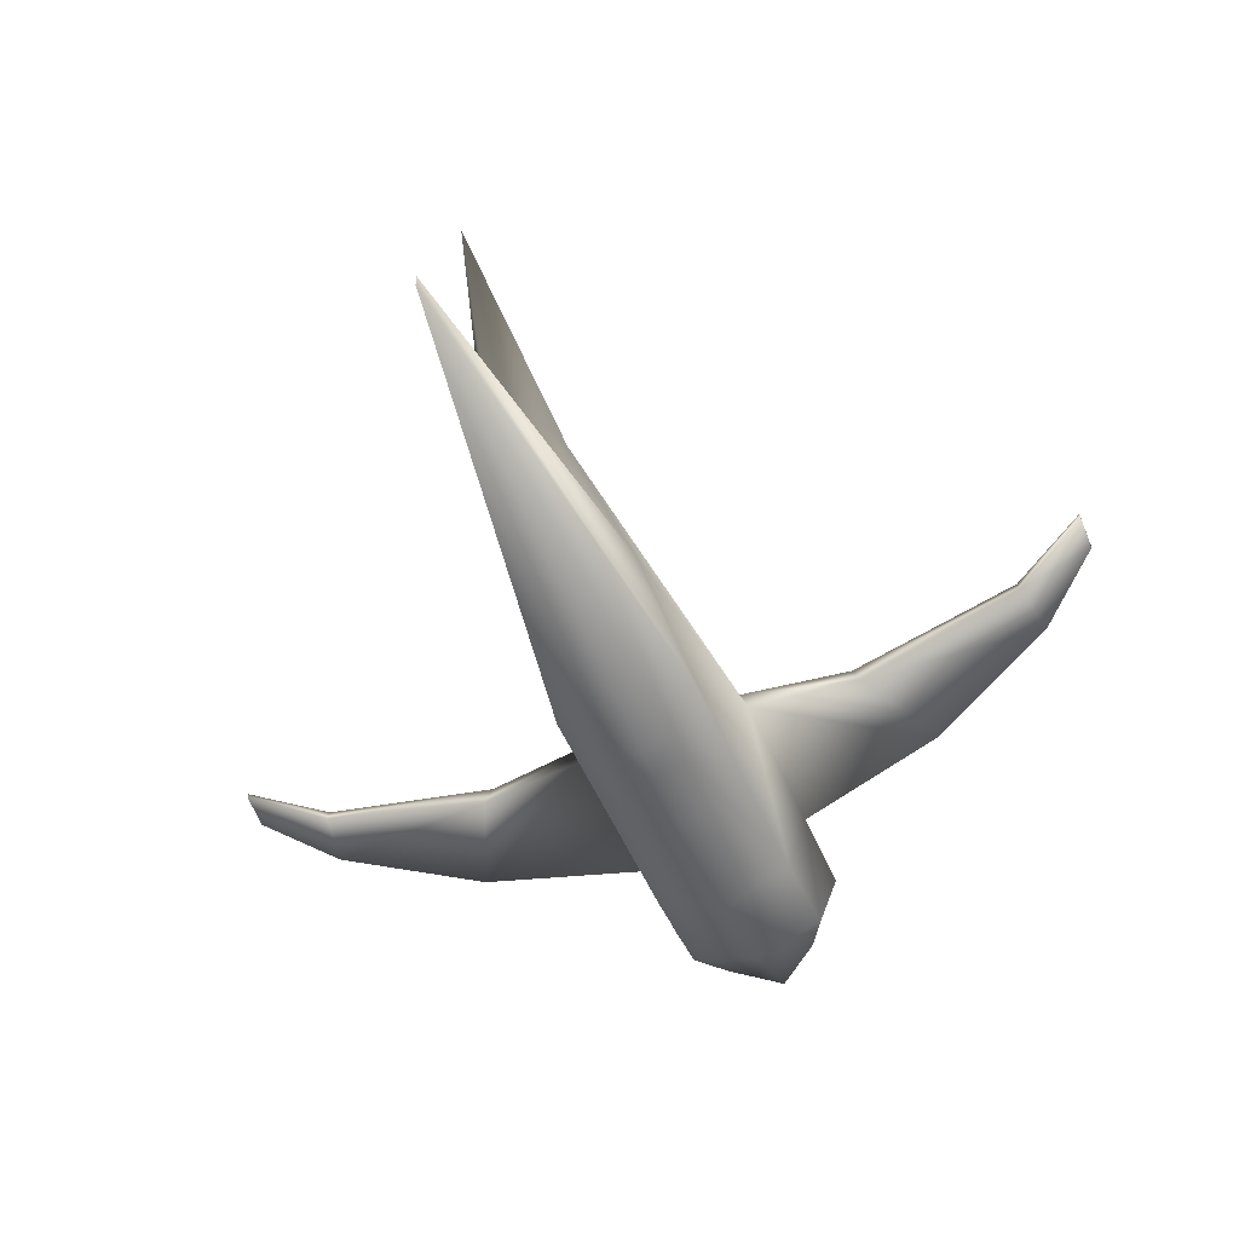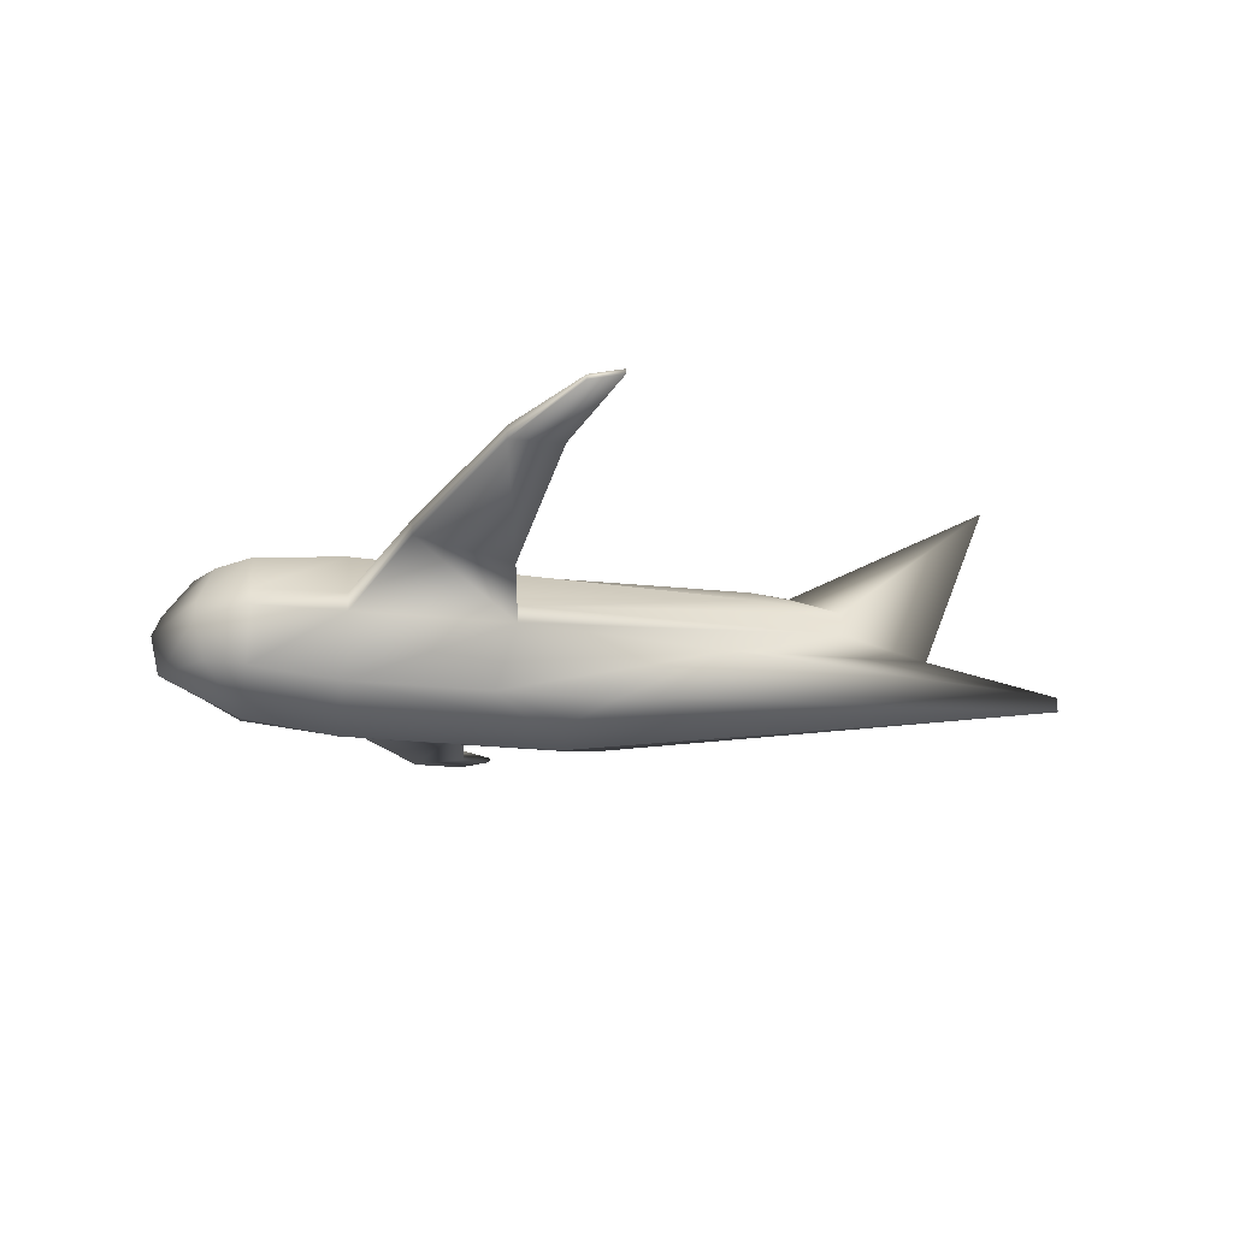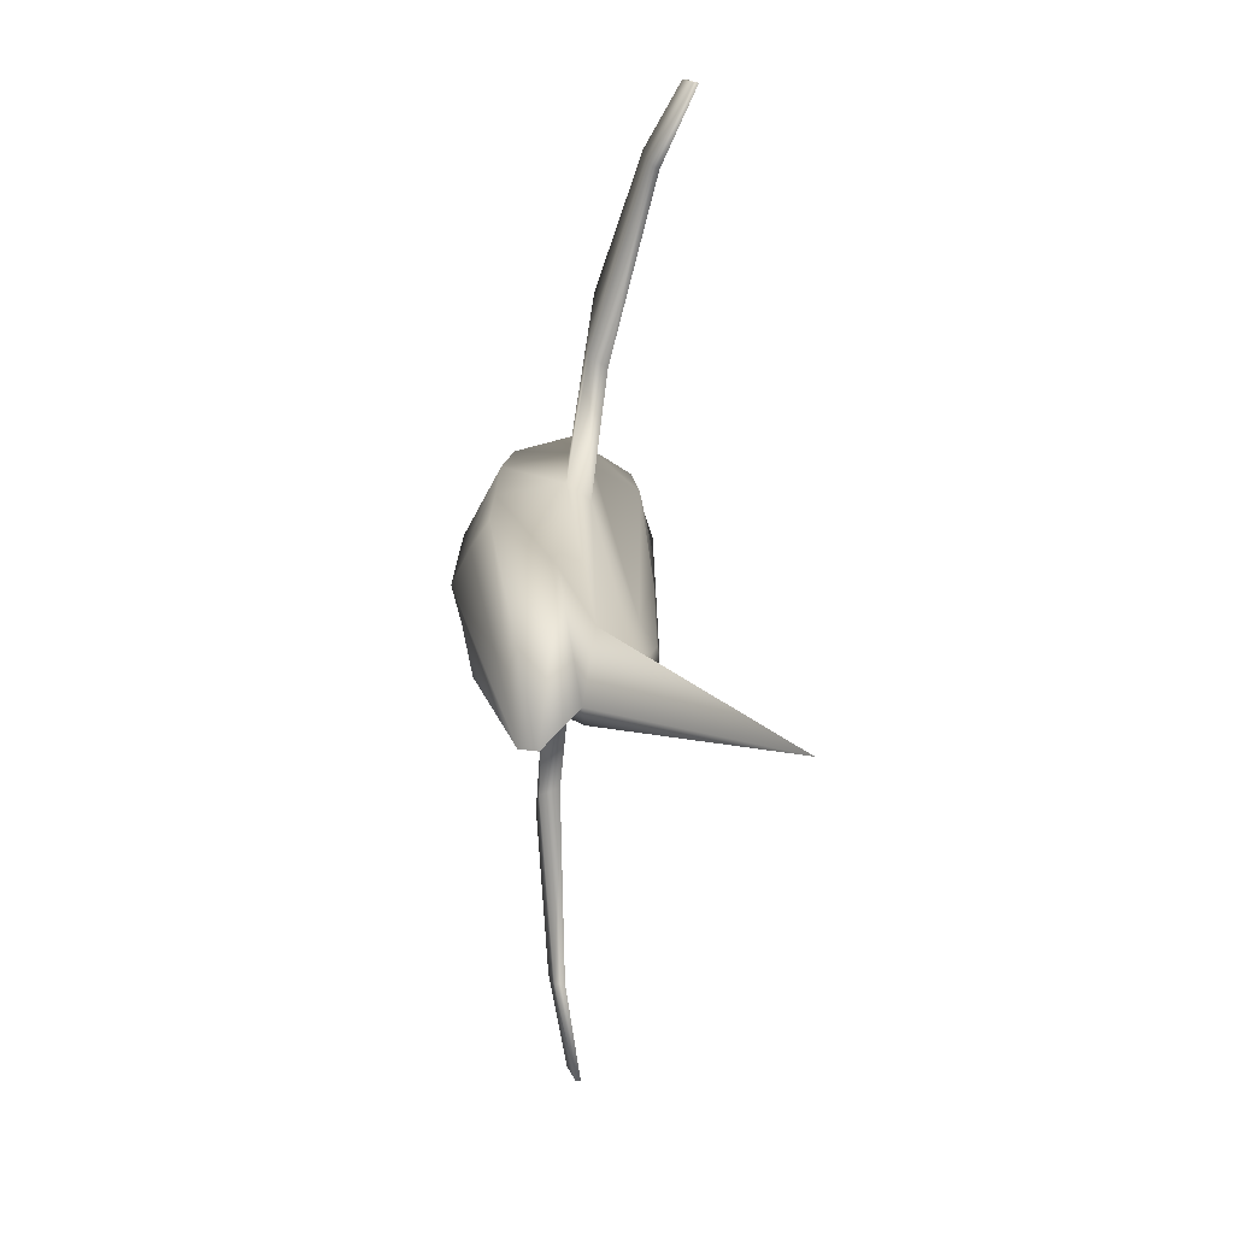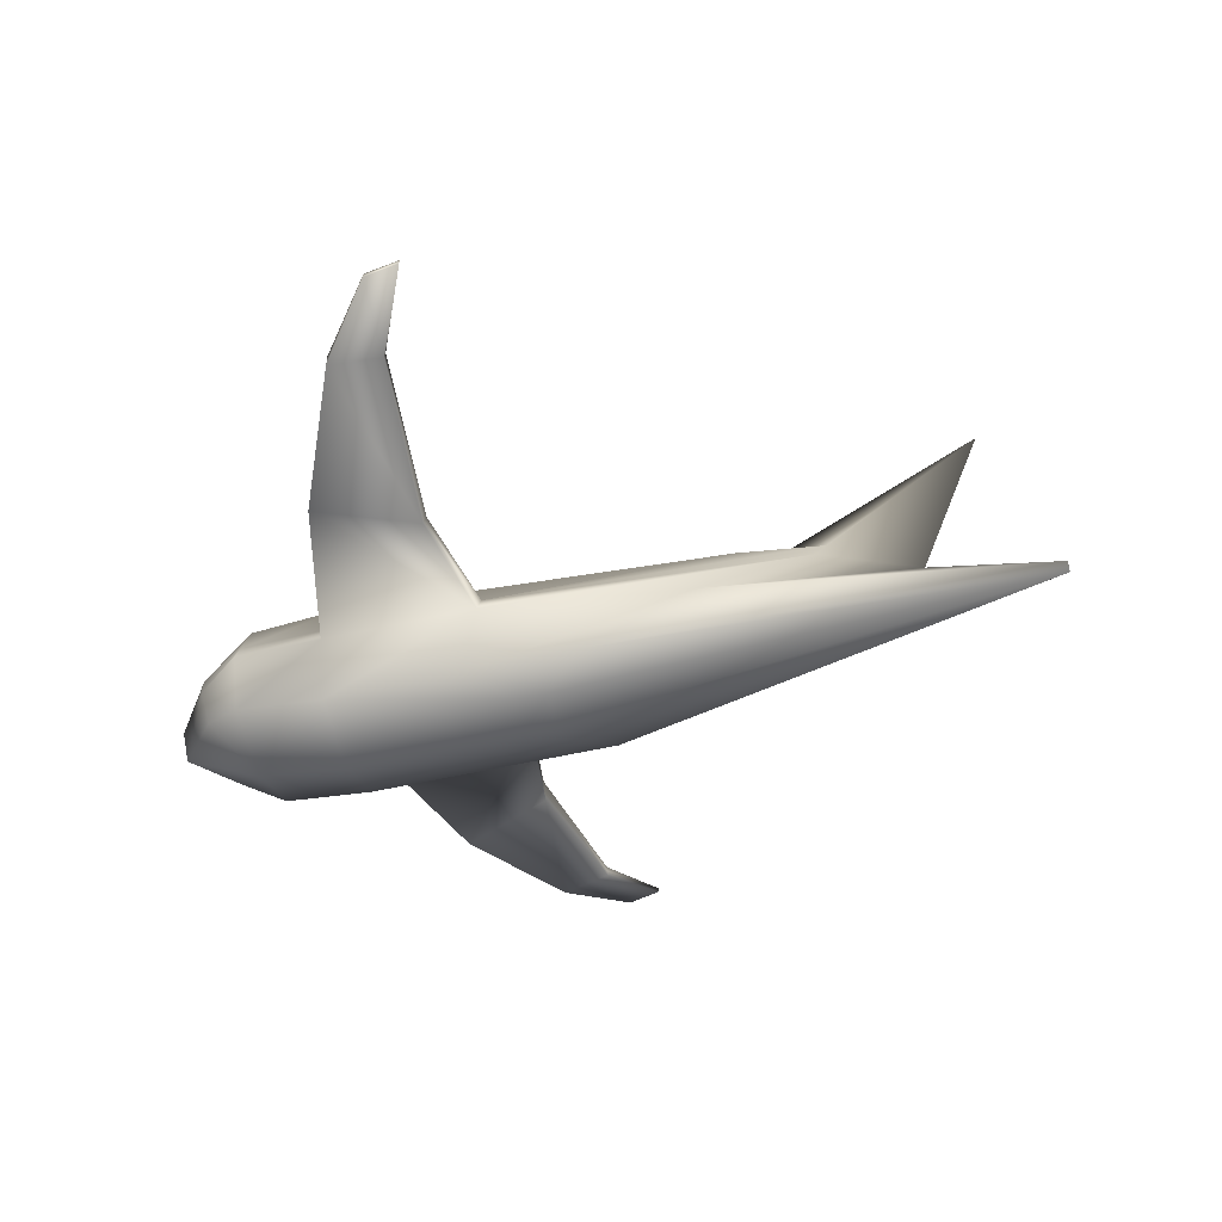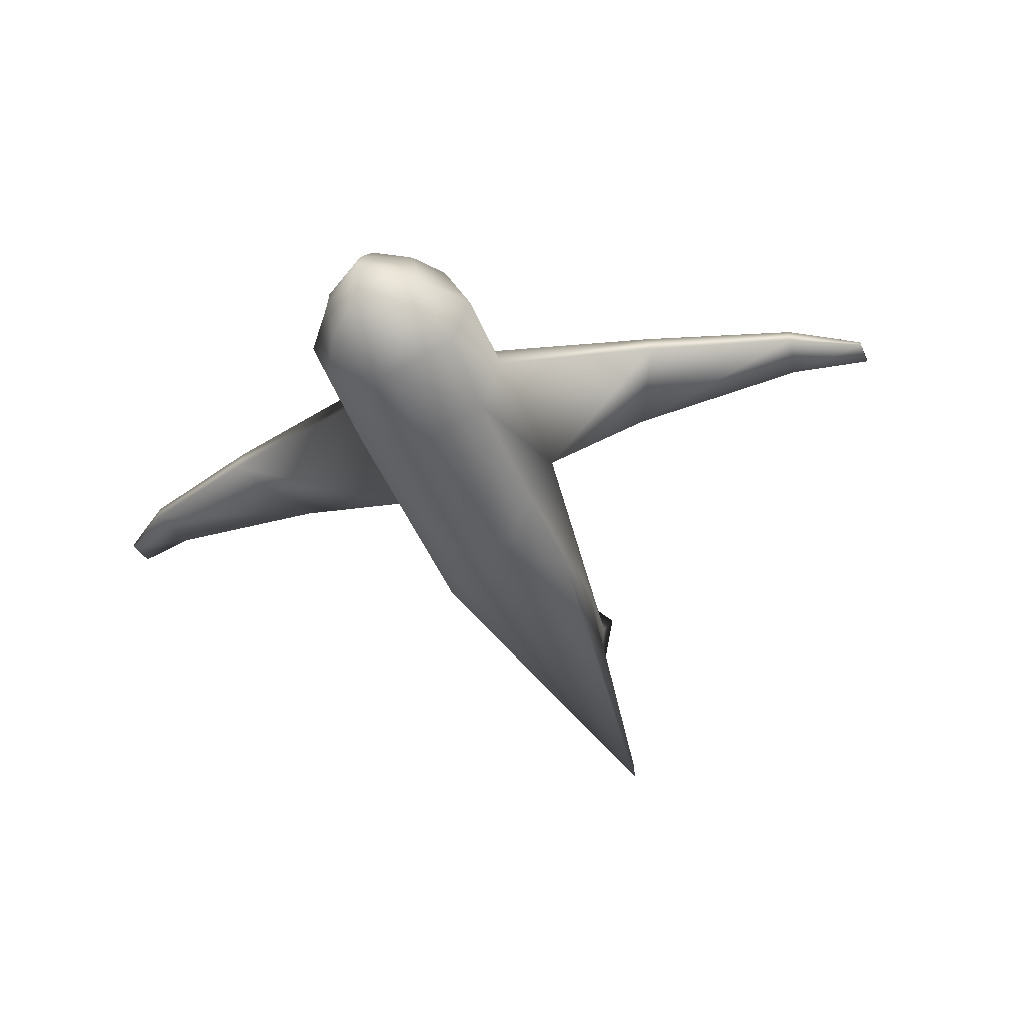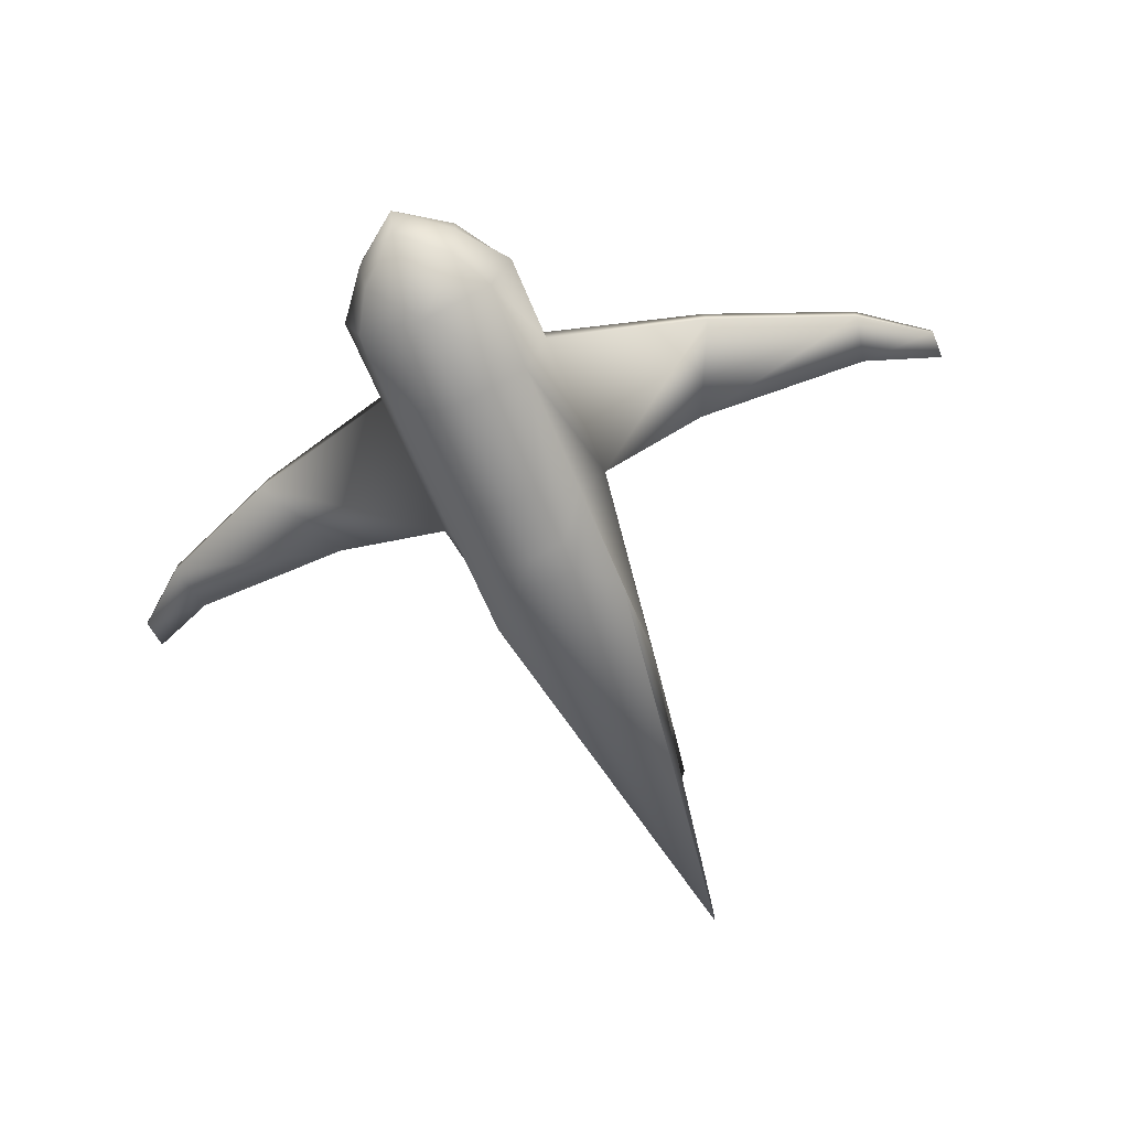
<metadata>
{"format":"obj","ext":"obj","renderer":"f3d","projection":"perspective","resolution":1024,"background":"white","views":[{"elev":-53.3,"azim":-156.9,"up":"+Y"},{"elev":-24.4,"azim":80.2,"up":"+Y"},{"elev":-77.0,"azim":83.5,"up":"+Z"},{"elev":-45.8,"azim":105.5,"up":"+Y"},{"elev":-44.7,"azim":20.9,"up":"+Y"},{"elev":-62.9,"azim":22.2,"up":"+Y"}]}
</metadata>
<code>
o 立方体
v -0.7714 -0.687 -0.4091
v -0.6711 0.7757 -0.4091
v -0.7732 -0.5842 0.5929
v -0.6692 0.6881 0.5929
v 0 -0.8649 0.5929
v 0 1 0.5929
v -0 -1 -0.4091
v -0 1 -0.4091
v -0.7714 -0.687 -3.27
v -0.2038 0.7487 -5.883
v -1 0 0.5929
v -3e-06 -0.1709 -8.379
v -3e-06 2.226 -7.63
v -1e-06 1 -2.185
v -2e-06 0.9716 -5.34
v -0.1364 0.8921 -5.34
v -0.1064 0.9641 -2.204
v -1e-06 -1 -2.807
v -1e-06 -1 -1.71
v -0.3853 -0.855 -2.807
v -0.3853 -0.855 -1.71
v 1e-06 0 1.591
v 0 0.6692 1.193
v 0 -0.4456 1.486
v -0.5715 0 1.142
v -0.4155 0.645 0.9729
v -0.5203 -0.4561 1.028
v -0.8894 0.2609 -0.4091
v 0 0.225 1.502
v -0.447 0.3839 -5.791
v -2e-06 0.3211 -6.886
v -0.3322 0.7757 -4.901
v -0.7714 -0.687 -1.976
v -2e-06 1 -4.872
v -0.1152 0.9641 -4.879
v -1e-06 -1 -2.433
v -0.3853 -0.855 -2.433
v -4.27 0.3832 -1.625
v -4.166 0.4471 -2.196
v -4.137 0.5511 -2.197
v -4.264 0.5338 -1.625
v -5.007 0.6667 -2.254
v -5.007 0.761 -2.623
v -5.007 0.8147 -2.624
v -5.007 0.7205 -2.254
v -1 0 -0.4091
v -0.6573 0 -4.5
v -3e-06 0 -8.379
v -1 0 -2.177
v -0.8888 0.2314 0.5929
v -2.737 0.06884 -0.9
v -0.5507 0.1913 1.146
v -0.8568 0.2609 -2.179
v -2.25 0.0772 -1.985
v -2.153 0.2795 -1.987
v -2.682 0.2712 -0.9
v 0.7714 -0.687 -0.4091
v 0.6711 0.7757 -0.4091
v 0.7732 -0.5842 0.5929
v 0.6692 0.6881 0.5929
v 0.7714 -0.687 -3.27
v 0.2038 0.7487 -5.883
v 1 0 0.5929
v 0.1364 0.8921 -5.34
v 0.1064 0.9641 -2.204
v 0.3853 -0.855 -2.807
v 0.3853 -0.855 -1.71
v 0.5715 0 1.142
v 0.4155 0.645 0.9729
v 0.5203 -0.4561 1.028
v 0.8894 0.2609 -0.4091
v 0.447 0.3839 -5.791
v 0.3322 0.7757 -4.901
v 0.7714 -0.687 -1.976
v 0.1152 0.9641 -4.879
v 0.3853 -0.855 -2.433
v 4.27 0.3832 -1.625
v 4.166 0.4471 -2.196
v 4.137 0.5511 -2.198
v 4.264 0.5338 -1.625
v 5.007 0.6667 -2.254
v 5.007 0.761 -2.623
v 5.007 0.8147 -2.624
v 5.007 0.7205 -2.254
v 1 0 -0.4091
v 0.6573 0 -4.5
v 1 0 -2.177
v 0.8888 0.2314 0.5929
v 2.737 0.06884 -0.9
v 0.5507 0.1913 1.146
v 0.8568 0.2609 -2.179
v 2.25 0.0772 -1.985
v 2.153 0.2795 -1.987
v 2.682 0.2712 -0.9
f 29 23 26 52
f 50 4 2 28
f 5 3 1 7
f 4 6 8 2
f 37 21 1 33
f 20 9 12 18
f 53 32 10 30
f 30 10 13 31
f 2 8 14 17
f 34 35 17 14
f 10 16 15 13
f 32 2 17 35
f 7 1 21 19
f 36 37 20 18
f 5 24 27 3
f 52 26 4 50
f 4 26 23 6
f 25 27 24 22
f 25 52 50 11
f 47 30 31 48
f 49 53 30 47
f 11 50 28 46
f 22 29 52 25
f 51 56 41 38
f 19 21 37 36
f 10 32 35 16
f 15 16 35 34
f 28 2 32 53
f 20 37 33 9
f 41 40 44 45
f 55 54 39 40
f 54 51 38 39
f 56 55 40 41
f 42 45 44 43
f 39 38 42 43
f 38 41 45 42
f 40 39 43 44
f 1 46 49 33
f 3 27 25 11
f 3 11 46 1
f 33 49 47 9
f 9 47 48 12
f 28 53 55 56
f 49 46 51 54
f 53 49 54 55
f 46 28 56 51
f 29 90 69 23
f 88 71 58 60
f 5 7 57 59
f 60 58 8 6
f 76 74 57 67
f 66 18 12 61
f 91 72 62 73
f 72 31 13 62
f 58 65 14 8
f 34 14 65 75
f 62 13 15 64
f 73 75 65 58
f 7 19 67 57
f 36 18 66 76
f 5 59 70 24
f 90 88 60 69
f 60 6 23 69
f 68 22 24 70
f 68 63 88 90
f 86 48 31 72
f 87 86 72 91
f 63 85 71 88
f 22 68 90 29
f 89 77 80 94
f 19 36 76 67
f 62 64 75 73
f 15 34 75 64
f 71 91 73 58
f 66 61 74 76
f 80 84 83 79
f 93 79 78 92
f 92 78 77 89
f 94 80 79 93
f 81 82 83 84
f 78 82 81 77
f 77 81 84 80
f 79 83 82 78
f 57 74 87 85
f 59 63 68 70
f 59 57 85 63
f 74 61 86 87
f 61 12 48 86
f 71 94 93 91
f 87 92 89 85
f 91 93 92 87
f 85 89 94 71

</code>
